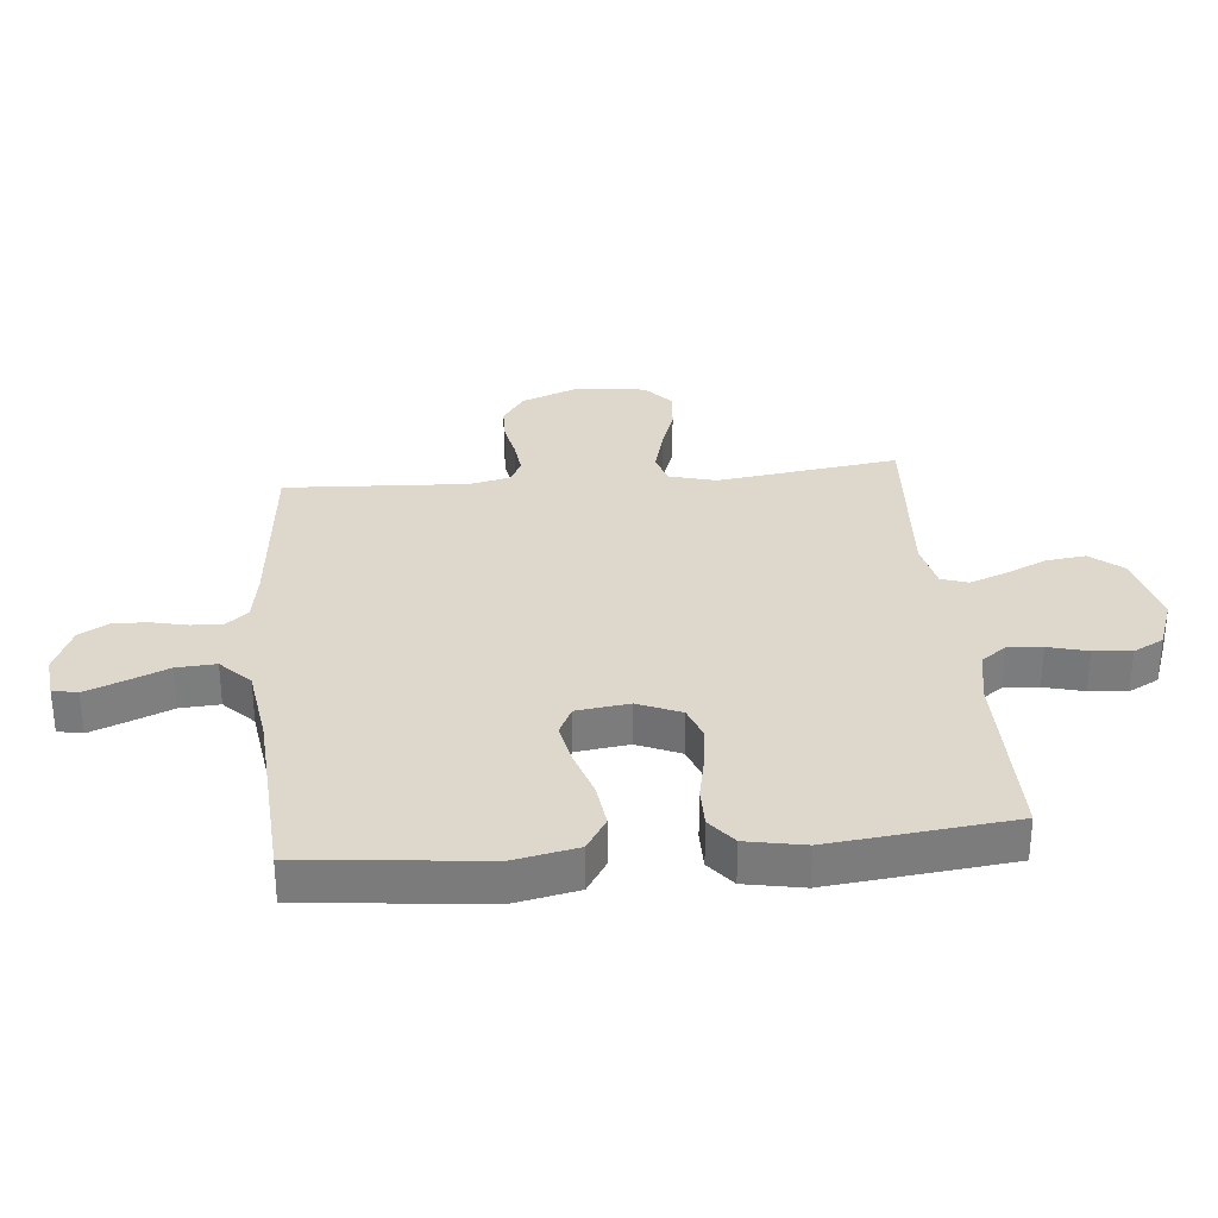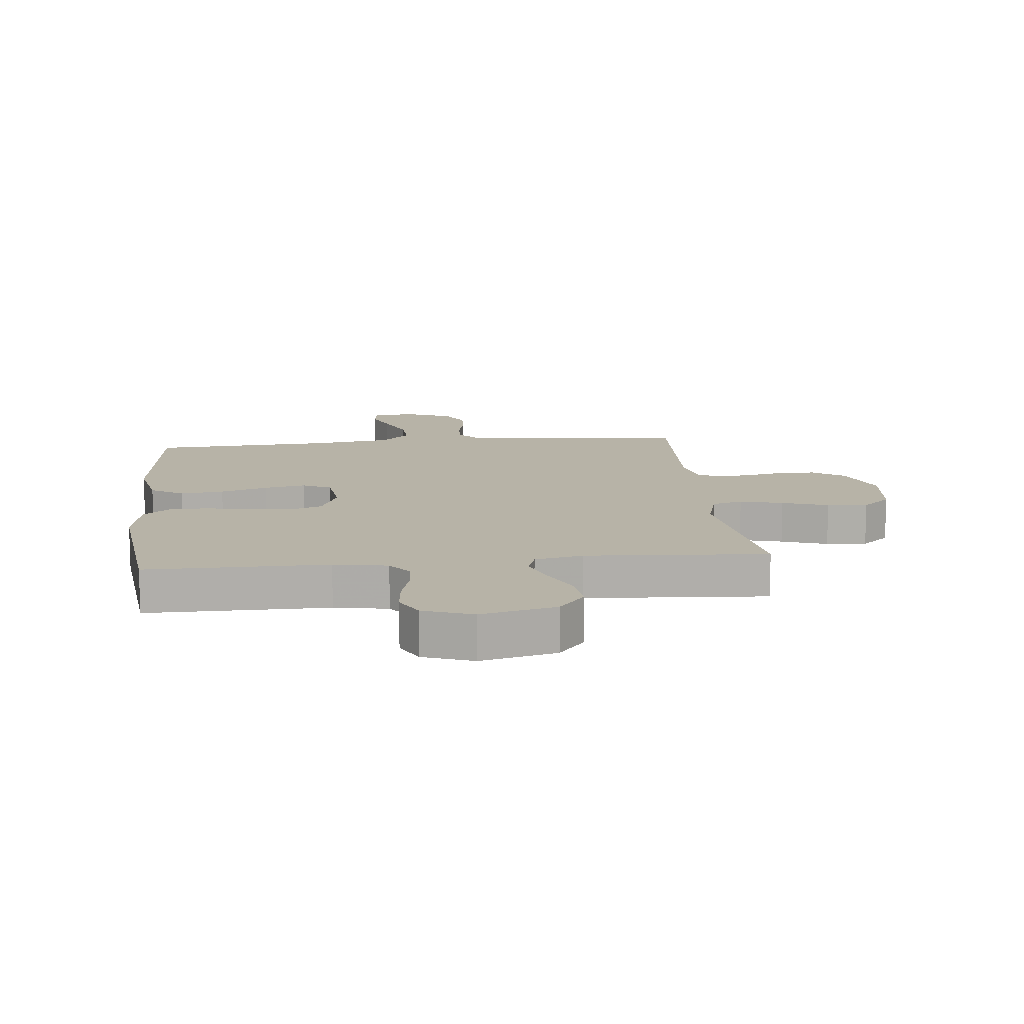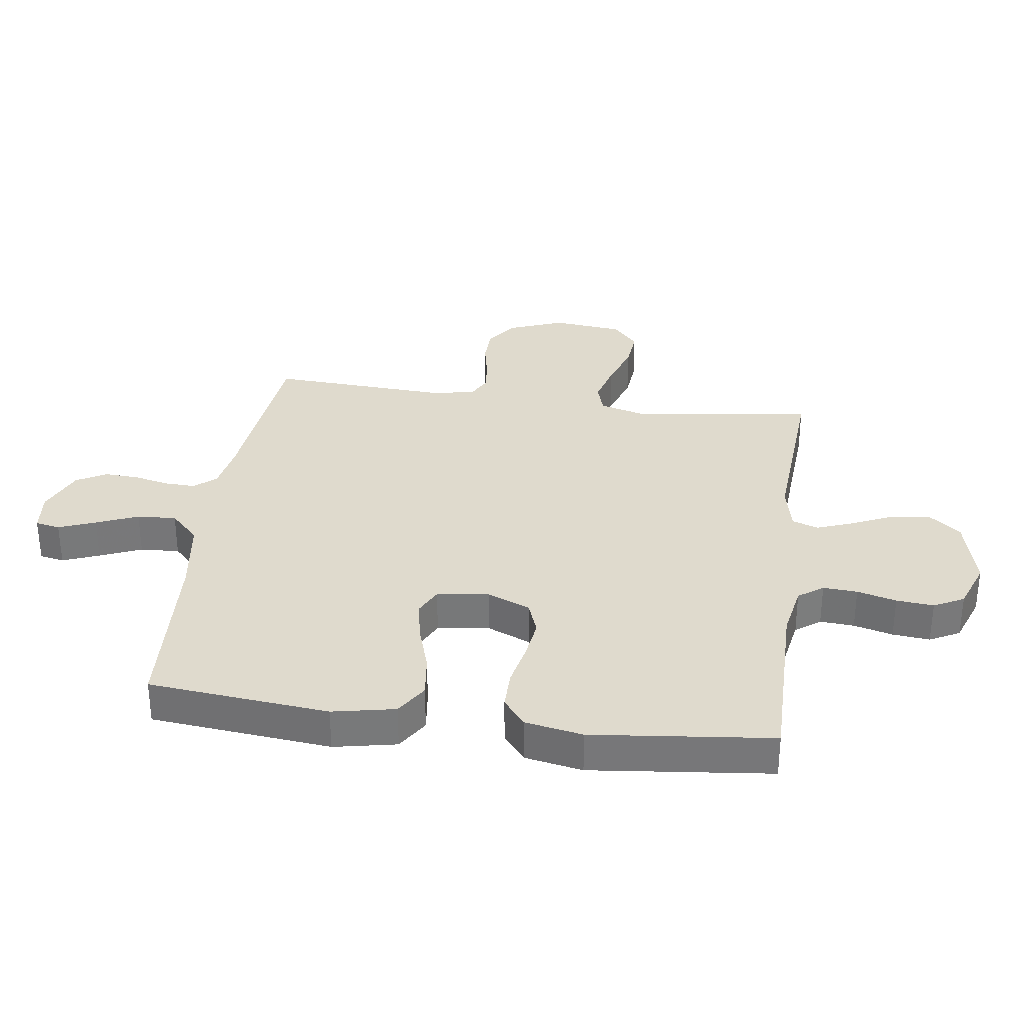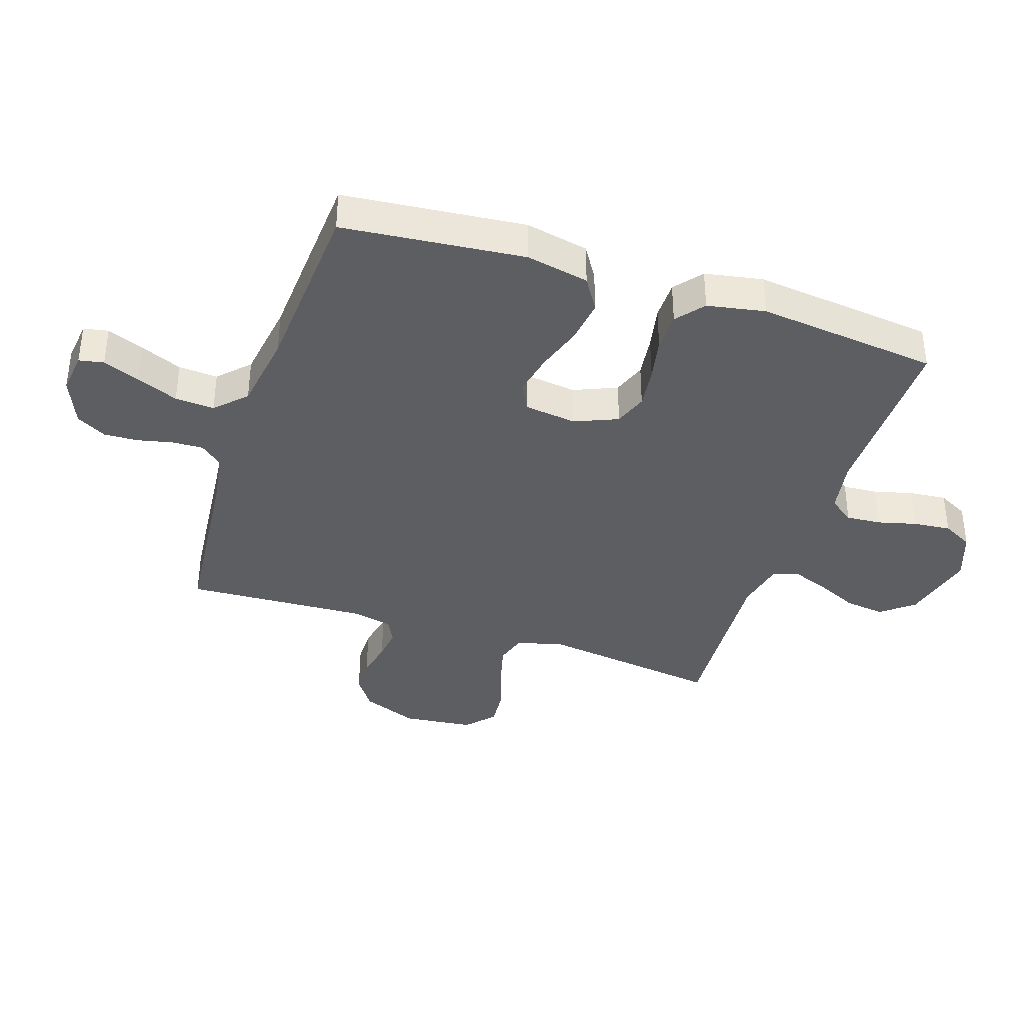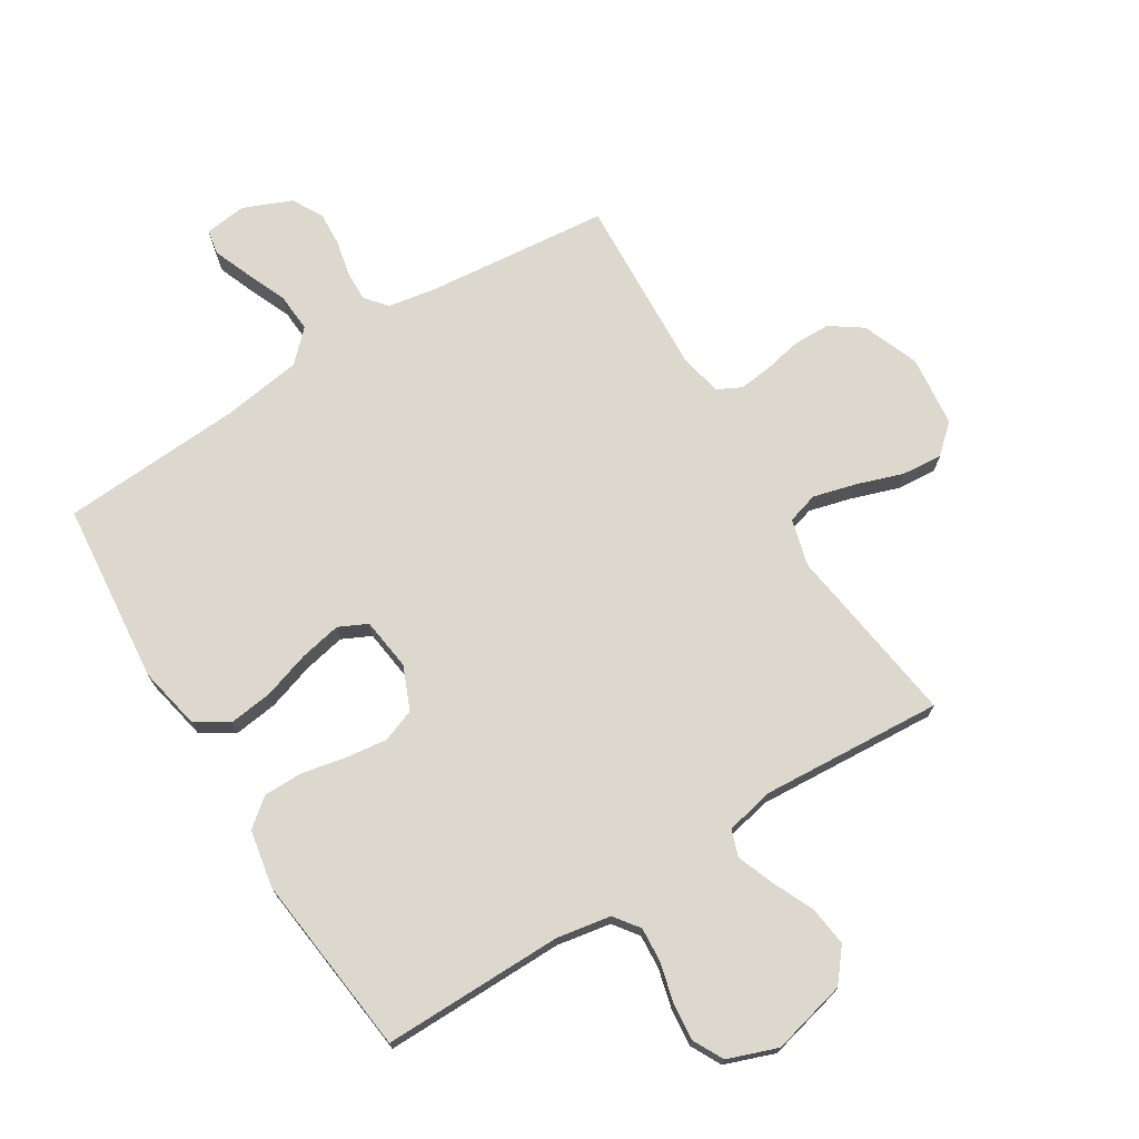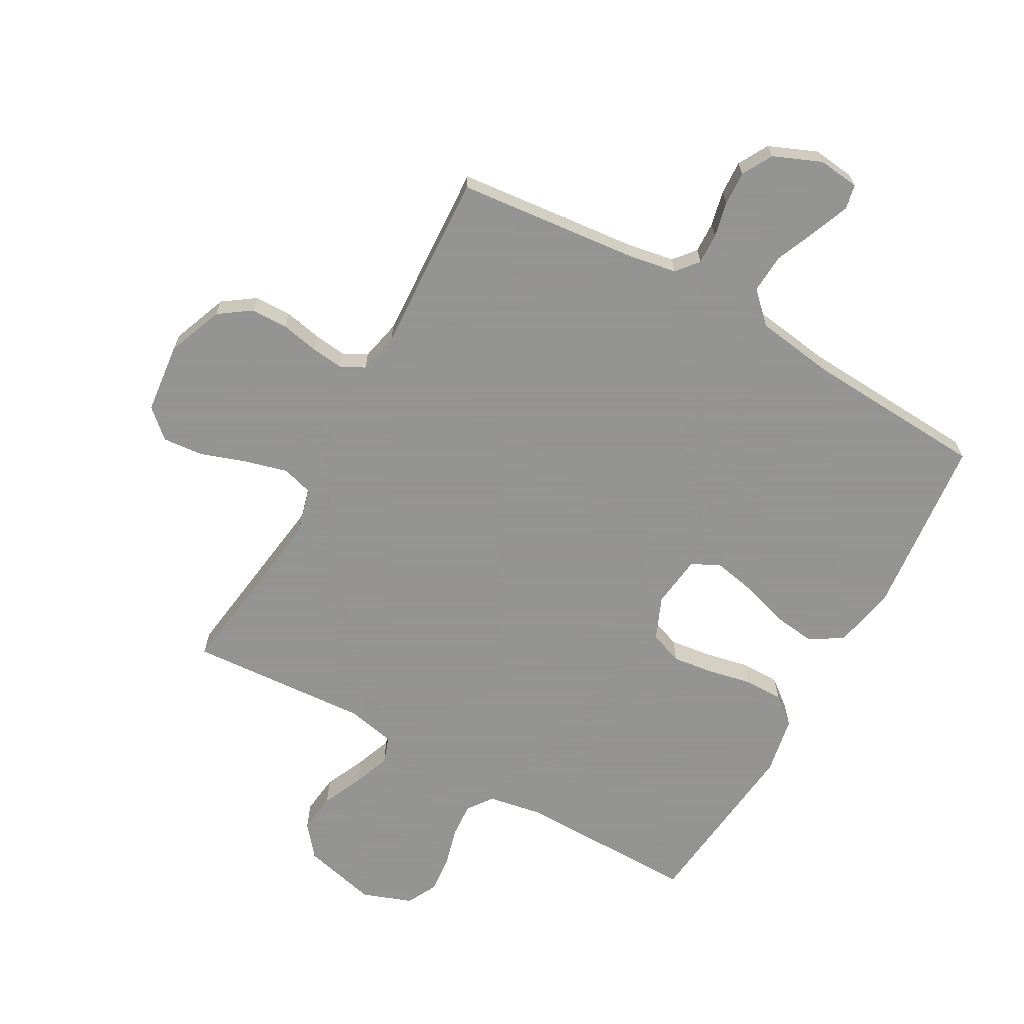
<metadata>
{"format":"obj","ext":"obj","renderer":"f3d","projection":"perspective","resolution":1024,"background":"white","views":[{"elev":31.5,"azim":-95.3,"up":"+Y"},{"elev":12.6,"azim":-5.9,"up":"+Y"},{"elev":32.6,"azim":-82.1,"up":"+Y"},{"elev":-37.6,"azim":-108.4,"up":"+Y"},{"elev":72.3,"azim":-31.9,"up":"+Y"},{"elev":-66.9,"azim":150.8,"up":"+Y"}]}
</metadata>
<code>
v 0.5 0.07 -0.5
v 0.2 0.07 -0.53
v 0.119 0.07 -0.544
v 0.089 0.07 -0.58
v 0.091 0.07 -0.631
v 0.104 0.07 -0.689
v 0.107 0.07 -0.746
v 0.079 0.07 -0.796
v 0 0.07 -0.829
v -0.069 0.07 -0.821
v -0.077 0.07 -0.78
v -0.053 0.07 -0.719
v -0.024 0.07 -0.65
v -0.02 0.07 -0.585
v -0.069 0.07 -0.537
v -0.2 0.07 -0.518
v -0.5 0.07 -0.5
v -0.53 0.07 -0.2
v -0.509 0.07 -0.096
v -0.455 0.07 -0.062
v -0.383 0.07 -0.071
v -0.305 0.07 -0.096
v -0.236 0.07 -0.11
v -0.189 0.07 -0.087
v -0.178 0.07 0
v -0.208 0.07 0.071
v -0.263 0.07 0.091
v -0.332 0.07 0.082
v -0.404 0.07 0.067
v -0.469 0.07 0.067
v -0.515 0.07 0.104
v -0.533 0.07 0.2
v -0.5 0.07 0.5
v -0.2 0.07 0.498
v -0.111 0.07 0.514
v -0.081 0.07 0.555
v -0.085 0.07 0.612
v -0.102 0.07 0.677
v -0.108 0.07 0.739
v -0.082 0.07 0.789
v 0 0.07 0.819
v 0.124 0.07 0.789
v 0.167 0.07 0.736
v 0.159 0.07 0.67
v 0.128 0.07 0.602
v 0.105 0.07 0.541
v 0.12 0.07 0.497
v 0.2 0.07 0.48
v 0.5 0.07 0.5
v 0.459 0.07 0.2
v 0.48 0.07 0.123
v 0.531 0.07 0.108
v 0.602 0.07 0.127
v 0.678 0.07 0.153
v 0.745 0.07 0.159
v 0.792 0.07 0.117
v 0.805 0.07 0
v 0.769 0.07 -0.093
v 0.716 0.07 -0.13
v 0.655 0.07 -0.131
v 0.592 0.07 -0.118
v 0.538 0.07 -0.112
v 0.499 0.07 -0.132
v 0.484 0.07 -0.2
v 0.5 0 -0.5
v 0.2 0 -0.53
v 0.119 0 -0.544
v 0.089 0 -0.58
v 0.091 0 -0.631
v 0.104 0 -0.689
v 0.107 0 -0.746
v 0.079 0 -0.796
v 0 0 -0.829
v -0.069 0 -0.821
v -0.077 0 -0.78
v -0.053 0 -0.719
v -0.024 0 -0.65
v -0.02 0 -0.585
v -0.069 0 -0.537
v -0.2 0 -0.518
v -0.5 0 -0.5
v -0.53 0 -0.2
v -0.509 0 -0.096
v -0.455 0 -0.062
v -0.383 0 -0.071
v -0.305 0 -0.096
v -0.236 0 -0.11
v -0.189 0 -0.087
v -0.178 0 0
v -0.208 0 0.071
v -0.263 0 0.091
v -0.332 0 0.082
v -0.404 0 0.067
v -0.469 0 0.067
v -0.515 0 0.104
v -0.533 0 0.2
v -0.5 0 0.5
v -0.2 0 0.498
v -0.111 0 0.514
v -0.081 0 0.555
v -0.085 0 0.612
v -0.102 0 0.677
v -0.108 0 0.739
v -0.082 0 0.789
v 0 0 0.819
v 0.124 0 0.789
v 0.167 0 0.736
v 0.159 0 0.67
v 0.128 0 0.602
v 0.105 0 0.541
v 0.12 0 0.497
v 0.2 0 0.48
v 0.5 0 0.5
v 0.459 0 0.2
v 0.48 0 0.123
v 0.531 0 0.108
v 0.602 0 0.127
v 0.678 0 0.153
v 0.745 0 0.159
v 0.792 0 0.117
v 0.805 0 0
v 0.769 0 -0.093
v 0.716 0 -0.13
v 0.655 0 -0.131
v 0.592 0 -0.118
v 0.538 0 -0.112
v 0.499 0 -0.132
v 0.484 0 -0.2
f 58 59 60 61
f 58 61 62
f 57 58 62
f 56 57 62
f 53 54 55 56
f 52 53 56 62
f 51 52 62 63
f 48 49 50
f 47 48 50 51
f 42 43 44 45
f 42 45 46
f 41 42 46
f 40 41 46 47
f 37 38 39 40
f 36 37 40 47
f 31 32 33 34
f 31 34 35
f 28 29 30 31
f 27 28 31 35
f 26 27 35 36
f 19 20 21 22
f 19 22 23
f 16 17 18 19
f 15 16 19 23
f 14 15 23 24
f 10 11 12 13
f 8 9 10 13
f 8 13 14
f 5 6 7 8
f 4 5 8 14
f 3 4 14 24
f 64 1 2
f 25 26 36 47
f 47 51 63 64
f 24 25 47 64
f 2 3 24 64
f 125 124 123 122
f 126 125 122
f 126 122 121
f 126 121 120
f 120 119 118 117
f 126 120 117 116
f 127 126 116 115
f 114 113 112
f 115 114 112 111
f 109 108 107 106
f 110 109 106
f 110 106 105
f 111 110 105 104
f 104 103 102 101
f 111 104 101 100
f 98 97 96 95
f 99 98 95
f 95 94 93 92
f 99 95 92 91
f 100 99 91 90
f 86 85 84 83
f 87 86 83
f 83 82 81 80
f 87 83 80 79
f 88 87 79 78
f 77 76 75 74
f 77 74 73 72
f 78 77 72
f 72 71 70 69
f 78 72 69 68
f 88 78 68 67
f 66 65 128
f 111 100 90 89
f 128 127 115 111
f 128 111 89 88
f 128 88 67 66
f 1 65 66 2
f 2 66 67 3
f 3 67 68 4
f 4 68 69 5
f 5 69 70 6
f 6 70 71 7
f 7 71 72 8
f 8 72 73 9
f 9 73 74 10
f 10 74 75 11
f 11 75 76 12
f 12 76 77 13
f 13 77 78 14
f 14 78 79 15
f 15 79 80 16
f 16 80 81 17
f 17 81 82 18
f 18 82 83 19
f 19 83 84 20
f 20 84 85 21
f 21 85 86 22
f 22 86 87 23
f 23 87 88 24
f 24 88 89 25
f 25 89 90 26
f 26 90 91 27
f 27 91 92 28
f 28 92 93 29
f 29 93 94 30
f 30 94 95 31
f 31 95 96 32
f 32 96 97 33
f 33 97 98 34
f 34 98 99 35
f 35 99 100 36
f 36 100 101 37
f 37 101 102 38
f 38 102 103 39
f 39 103 104 40
f 40 104 105 41
f 41 105 106 42
f 42 106 107 43
f 43 107 108 44
f 44 108 109 45
f 45 109 110 46
f 46 110 111 47
f 47 111 112 48
f 48 112 113 49
f 49 113 114 50
f 50 114 115 51
f 51 115 116 52
f 52 116 117 53
f 53 117 118 54
f 54 118 119 55
f 55 119 120 56
f 56 120 121 57
f 57 121 122 58
f 58 122 123 59
f 59 123 124 60
f 60 124 125 61
f 61 125 126 62
f 62 126 127 63
f 63 127 128 64
f 64 128 65 1

</code>
